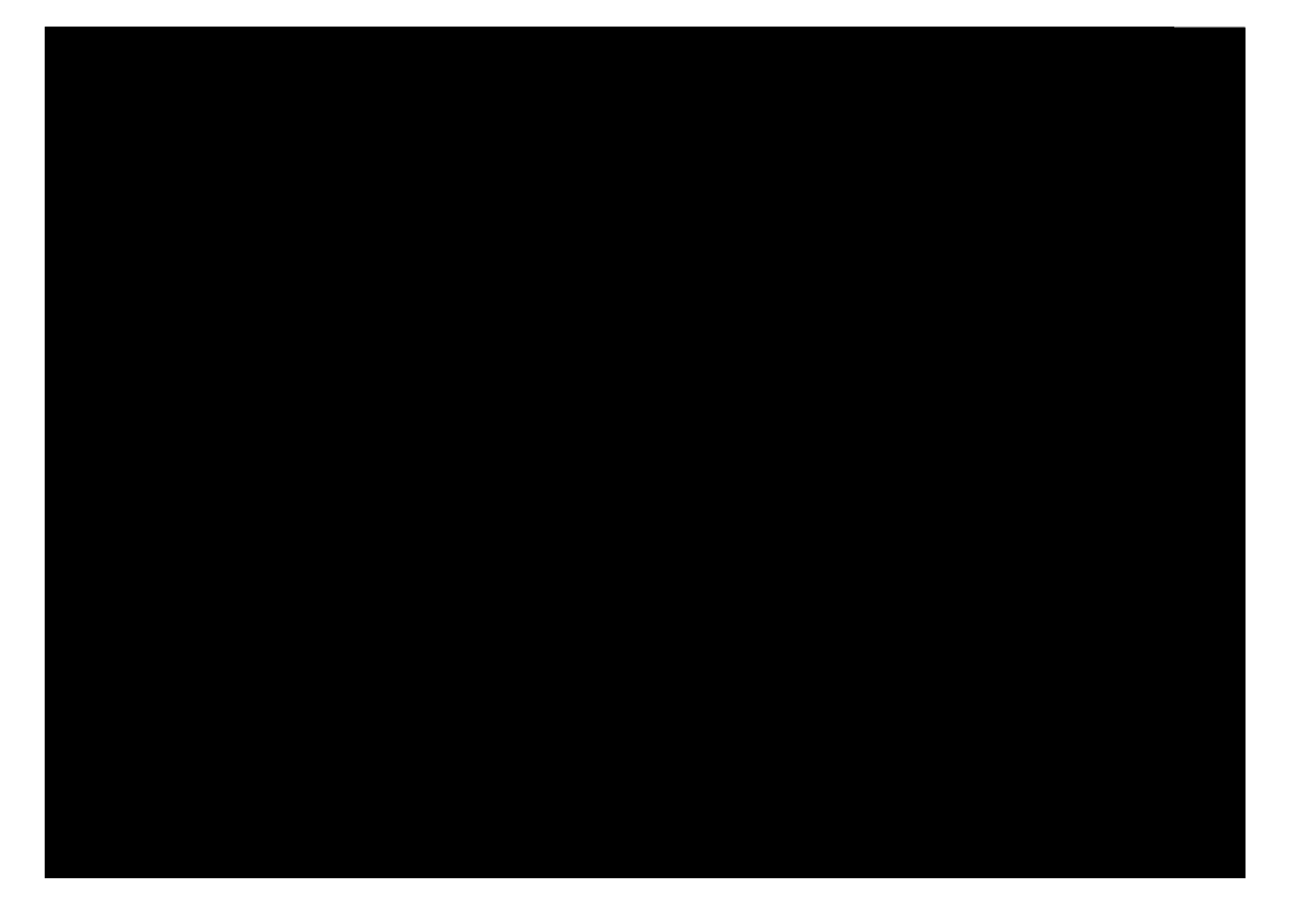
<metadata>
{"format":"dxf","ext":"dxf","renderer":"ezdxf+matplotlib","layout":"modelspace","background":"white","min_lineweight":24,"dpi":150}
</metadata>
<code>
0
SECTION
2
ENTITIES
0
LWPOLYLINE
8
Ebene_1
90
20
70
1
10
5.007
20
291
30
0
10
155
20
291
30
0
10
155
20
289.6
30
0
10
5.007
20
289.6
30
0
10
5.007
20
291
30
0
10
155
20
291
30
0
10
155
20
289.6
30
0
10
5.007
20
289.6
30
0
10
5.007
20
291
30
0
10
155
20
291
30
0
10
155
20
289.6
30
0
10
5.007
20
289.6
30
0
10
5.007
20
291
30
0
10
165
20
291
30
0
10
165
20
289.6
30
0
10
5.007
20
289.6
30
0
10
5.007
20
291
30
0
10
165
20
291
30
0
10
165
20
289.6
30
0
10
5.007
20
289.6
30
0
0
LWPOLYLINE
8
Ebene_1
90
4
70
1
10
5.007
20
289.3
30
0
10
165
20
289.3
30
0
10
165
20
288
30
0
10
5.007
20
288
30
0
0
LWPOLYLINE
8
Ebene_1
90
4
70
1
10
5.007
20
287.7
30
0
10
165
20
287.7
30
0
10
165
20
286.3
30
0
10
5.007
20
286.3
30
0
0
LWPOLYLINE
8
Ebene_1
90
4
70
1
10
5.007
20
286.1
30
0
10
165
20
286.1
30
0
10
165
20
284.7
30
0
10
5.007
20
284.7
30
0
0
LWPOLYLINE
8
Ebene_1
90
4
70
1
10
5.007
20
284.4
30
0
10
165
20
284.4
30
0
10
165
20
283.1
30
0
10
5.007
20
283.1
30
0
0
LWPOLYLINE
8
Ebene_1
90
4
70
1
10
5.007
20
282.8
30
0
10
165
20
282.8
30
0
10
165
20
281.4
30
0
10
5.007
20
281.4
30
0
0
LWPOLYLINE
8
Ebene_1
90
4
70
1
10
5.007
20
281.2
30
0
10
165
20
281.2
30
0
10
165
20
279.8
30
0
10
5.007
20
279.8
30
0
0
LWPOLYLINE
8
Ebene_1
90
4
70
1
10
5.007
20
279.5
30
0
10
165
20
279.5
30
0
10
165
20
278.2
30
0
10
5.007
20
278.2
30
0
0
LWPOLYLINE
8
Ebene_1
90
4
70
1
10
5.007
20
277.9
30
0
10
165
20
277.9
30
0
10
165
20
276.5
30
0
10
5.007
20
276.5
30
0
0
LWPOLYLINE
8
Ebene_1
90
4
70
1
10
5.007
20
276.2
30
0
10
165
20
276.2
30
0
10
165
20
274.9
30
0
10
5.007
20
274.9
30
0
0
LWPOLYLINE
8
Ebene_1
90
4
70
1
10
5.007
20
274.6
30
0
10
165
20
274.6
30
0
10
165
20
273.2
30
0
10
5.007
20
273.2
30
0
0
LWPOLYLINE
8
Ebene_1
90
4
70
1
10
5.007
20
273
30
0
10
165
20
273
30
0
10
165
20
271.6
30
0
10
5.007
20
271.6
30
0
0
LWPOLYLINE
8
Ebene_1
90
4
70
1
10
5.007
20
271.3
30
0
10
165
20
271.3
30
0
10
165
20
270
30
0
10
5.007
20
270
30
0
0
LWPOLYLINE
8
Ebene_1
90
4
70
1
10
5.007
20
269.7
30
0
10
165
20
269.7
30
0
10
165
20
268.3
30
0
10
5.007
20
268.3
30
0
0
LWPOLYLINE
8
Ebene_1
90
4
70
1
10
5.007
20
268.1
30
0
10
165
20
268.1
30
0
10
165
20
266.7
30
0
10
5.007
20
266.7
30
0
0
LWPOLYLINE
8
Ebene_1
90
4
70
1
10
5.007
20
266.4
30
0
10
165
20
266.4
30
0
10
165
20
265.1
30
0
10
5.007
20
265.1
30
0
0
LWPOLYLINE
8
Ebene_1
90
4
70
1
10
5.007
20
264.8
30
0
10
165
20
264.8
30
0
10
165
20
263.4
30
0
10
5.007
20
263.4
30
0
0
LWPOLYLINE
8
Ebene_1
90
4
70
1
10
5.007
20
263.2
30
0
10
165
20
263.2
30
0
10
165
20
261.8
30
0
10
5.007
20
261.8
30
0
0
LWPOLYLINE
8
Ebene_1
90
4
70
1
10
5.007
20
261.5
30
0
10
165
20
261.5
30
0
10
165
20
260.2
30
0
10
5.007
20
260.2
30
0
0
LWPOLYLINE
8
Ebene_1
90
4
70
1
10
5.007
20
259.9
30
0
10
165
20
259.9
30
0
10
165
20
258.5
30
0
10
5.007
20
258.5
30
0
0
LWPOLYLINE
8
Ebene_1
90
4
70
1
10
5.007
20
258.2
30
0
10
165
20
258.2
30
0
10
165
20
256.9
30
0
10
5.007
20
256.9
30
0
0
LWPOLYLINE
8
Ebene_1
90
4
70
1
10
5.007
20
256.6
30
0
10
165
20
256.6
30
0
10
165
20
255.2
30
0
10
5.007
20
255.2
30
0
0
LWPOLYLINE
8
Ebene_1
90
4
70
1
10
5.007
20
255
30
0
10
165
20
255
30
0
10
165
20
253.6
30
0
10
5.007
20
253.6
30
0
0
LWPOLYLINE
8
Ebene_1
90
4
70
1
10
5.007
20
253.3
30
0
10
165
20
253.3
30
0
10
165
20
252
30
0
10
5.007
20
252
30
0
0
LWPOLYLINE
8
Ebene_1
90
4
70
1
10
5.007
20
251.7
30
0
10
165
20
251.7
30
0
10
165
20
250.3
30
0
10
5.007
20
250.3
30
0
0
LWPOLYLINE
8
Ebene_1
90
4
70
1
10
5.007
20
250.1
30
0
10
165
20
250.1
30
0
10
165
20
248.7
30
0
10
5.007
20
248.7
30
0
0
LWPOLYLINE
8
Ebene_1
90
4
70
1
10
5.007
20
248.4
30
0
10
165
20
248.4
30
0
10
165
20
247.1
30
0
10
5.007
20
247.1
30
0
0
LWPOLYLINE
8
Ebene_1
90
4
70
1
10
5.007
20
246.8
30
0
10
165
20
246.8
30
0
10
165
20
245.4
30
0
10
5.007
20
245.4
30
0
0
LWPOLYLINE
8
Ebene_1
90
4
70
1
10
5.007
20
245.2
30
0
10
165
20
245.2
30
0
10
165
20
243.8
30
0
10
5.007
20
243.8
30
0
0
LWPOLYLINE
8
Ebene_1
90
4
70
1
10
5.007
20
243.5
30
0
10
165
20
243.5
30
0
10
165
20
242.2
30
0
10
5.007
20
242.2
30
0
0
LWPOLYLINE
8
Ebene_1
90
4
70
1
10
5.007
20
241.9
30
0
10
165
20
241.9
30
0
10
165
20
240.5
30
0
10
5.007
20
240.5
30
0
0
LWPOLYLINE
8
Ebene_1
90
4
70
1
10
5.007
20
240.2
30
0
10
165
20
240.2
30
0
10
165
20
238.9
30
0
10
5.007
20
238.9
30
0
0
LWPOLYLINE
8
Ebene_1
90
4
70
1
10
5.007
20
238.6
30
0
10
165
20
238.6
30
0
10
165
20
237.2
30
0
10
5.007
20
237.2
30
0
0
LWPOLYLINE
8
Ebene_1
90
4
70
1
10
5.007
20
237
30
0
10
165
20
237
30
0
10
165
20
235.6
30
0
10
5.007
20
235.6
30
0
0
LWPOLYLINE
8
Ebene_1
90
4
70
1
10
5.007
20
235.3
30
0
10
165
20
235.3
30
0
10
165
20
234
30
0
10
5.007
20
234
30
0
0
LWPOLYLINE
8
Ebene_1
90
4
70
1
10
5.007
20
233.7
30
0
10
165
20
233.7
30
0
10
165
20
232.3
30
0
10
5.007
20
232.3
30
0
0
LWPOLYLINE
8
Ebene_1
90
4
70
1
10
5.007
20
232.1
30
0
10
165
20
232.1
30
0
10
165
20
230.7
30
0
10
5.007
20
230.7
30
0
0
LWPOLYLINE
8
Ebene_1
90
4
70
1
10
5.007
20
230.4
30
0
10
165
20
230.4
30
0
10
165
20
229.1
30
0
10
5.007
20
229.1
30
0
0
LWPOLYLINE
8
Ebene_1
90
4
70
1
10
5.007
20
228.8
30
0
10
165
20
228.8
30
0
10
165
20
227.4
30
0
10
5.007
20
227.4
30
0
0
LWPOLYLINE
8
Ebene_1
90
4
70
1
10
5.007
20
227.2
30
0
10
165
20
227.2
30
0
10
165
20
225.8
30
0
10
5.007
20
225.8
30
0
0
LWPOLYLINE
8
Ebene_1
90
4
70
1
10
5.007
20
225.5
30
0
10
165
20
225.5
30
0
10
165
20
224.2
30
0
10
5.007
20
224.2
30
0
0
LWPOLYLINE
8
Ebene_1
90
4
70
1
10
5.007
20
223.9
30
0
10
165
20
223.9
30
0
10
165
20
222.5
30
0
10
5.007
20
222.5
30
0
0
LWPOLYLINE
8
Ebene_1
90
4
70
1
10
5.007
20
222.2
30
0
10
165
20
222.2
30
0
10
165
20
220.9
30
0
10
5.007
20
220.9
30
0
0
LWPOLYLINE
8
Ebene_1
90
4
70
1
10
5.007
20
220.6
30
0
10
165
20
220.6
30
0
10
165
20
219.2
30
0
10
5.007
20
219.2
30
0
0
LWPOLYLINE
8
Ebene_1
90
4
70
1
10
5.007
20
219
30
0
10
165
20
219
30
0
10
165
20
217.6
30
0
10
5.007
20
217.6
30
0
0
LWPOLYLINE
8
Ebene_1
90
4
70
1
10
5.007
20
217.3
30
0
10
165
20
217.3
30
0
10
165
20
216
30
0
10
5.007
20
216
30
0
0
LWPOLYLINE
8
Ebene_1
90
4
70
1
10
5.007
20
215.7
30
0
10
165
20
215.7
30
0
10
165
20
214.3
30
0
10
5.007
20
214.3
30
0
0
LWPOLYLINE
8
Ebene_1
90
4
70
1
10
5.007
20
214.1
30
0
10
165
20
214.1
30
0
10
165
20
212.7
30
0
10
5.007
20
212.7
30
0
0
LWPOLYLINE
8
Ebene_1
90
4
70
1
10
5.007
20
212.4
30
0
10
165
20
212.4
30
0
10
165
20
211.1
30
0
10
5.007
20
211.1
30
0
0
LWPOLYLINE
8
Ebene_1
90
4
70
1
10
5.007
20
210.8
30
0
10
165
20
210.8
30
0
10
165
20
209.4
30
0
10
5.007
20
209.4
30
0
0
LWPOLYLINE
8
Ebene_1
90
4
70
1
10
5.007
20
209.2
30
0
10
165
20
209.2
30
0
10
165
20
207.8
30
0
10
5.007
20
207.8
30
0
0
LWPOLYLINE
8
Ebene_1
90
4
70
1
10
5.007
20
207.5
30
0
10
165
20
207.5
30
0
10
165
20
206.2
30
0
10
5.007
20
206.2
30
0
0
LWPOLYLINE
8
Ebene_1
90
4
70
1
10
5.007
20
205.9
30
0
10
165
20
205.9
30
0
10
165
20
204.5
30
0
10
5.007
20
204.5
30
0
0
LWPOLYLINE
8
Ebene_1
90
4
70
1
10
5.007
20
204.2
30
0
10
165
20
204.2
30
0
10
165
20
202.9
30
0
10
5.007
20
202.9
30
0
0
LWPOLYLINE
8
Ebene_1
90
4
70
1
10
5.007
20
202.6
30
0
10
165
20
202.6
30
0
10
165
20
201.2
30
0
10
5.007
20
201.2
30
0
0
LWPOLYLINE
8
Ebene_1
90
4
70
1
10
5.007
20
201
30
0
10
165
20
201
30
0
10
165
20
199.6
30
0
10
5.007
20
199.6
30
0
0
LWPOLYLINE
8
Ebene_1
90
4
70
1
10
5.007
20
199.3
30
0
10
165
20
199.3
30
0
10
165
20
198
30
0
10
5.007
20
198
30
0
0
LWPOLYLINE
8
Ebene_1
90
4
70
1
10
5.007
20
197.7
30
0
10
165
20
197.7
30
0
10
165
20
196.3
30
0
10
5.007
20
196.3
30
0
0
LWPOLYLINE
8
Ebene_1
90
4
70
1
10
5.007
20
196.1
30
0
10
165
20
196.1
30
0
10
165
20
194.7
30
0
10
5.007
20
194.7
30
0
0
LWPOLYLINE
8
Ebene_1
90
4
70
1
10
5.007
20
194.4
30
0
10
165
20
194.4
30
0
10
165
20
193.1
30
0
10
5.007
20
193.1
30
0
0
LWPOLYLINE
8
Ebene_1
90
4
70
1
10
5.007
20
192.8
30
0
10
165
20
192.8
30
0
10
165
20
191.4
30
0
10
5.007
20
191.4
30
0
0
LWPOLYLINE
8
Ebene_1
90
4
70
1
10
5.007
20
191.2
30
0
10
165
20
191.2
30
0
10
165
20
189.8
30
0
10
5.007
20
189.8
30
0
0
LWPOLYLINE
8
Ebene_1
90
4
70
1
10
5.007
20
189.5
30
0
10
165
20
189.5
30
0
10
165
20
188.2
30
0
10
5.007
20
188.2
30
0
0
LWPOLYLINE
8
Ebene_1
90
4
70
1
10
5.007
20
187.9
30
0
10
165
20
187.9
30
0
10
165
20
186.5
30
0
10
5.007
20
186.5
30
0
0
LWPOLYLINE
8
Ebene_1
90
4
70
1
10
5.007
20
186.2
30
0
10
165
20
186.2
30
0
10
165
20
184.9
30
0
10
5.007
20
184.9
30
0
0
LWPOLYLINE
8
Ebene_1
90
4
70
1
10
5.007
20
184.6
30
0
10
165
20
184.6
30
0
10
165
20
183.2
30
0
10
5.007
20
183.2
30
0
0
LWPOLYLINE
8
Ebene_1
90
4
70
1
10
5.007
20
183
30
0
10
165
20
183
30
0
10
165
20
181.6
30
0
10
5.007
20
181.6
30
0
0
LWPOLYLINE
8
Ebene_1
90
4
70
1
10
5.007
20
181.3
30
0
10
165
20
181.3
30
0
10
165
20
180
30
0
10
5.007
20
180
30
0
0
ENDSEC
0
EOF

</code>
